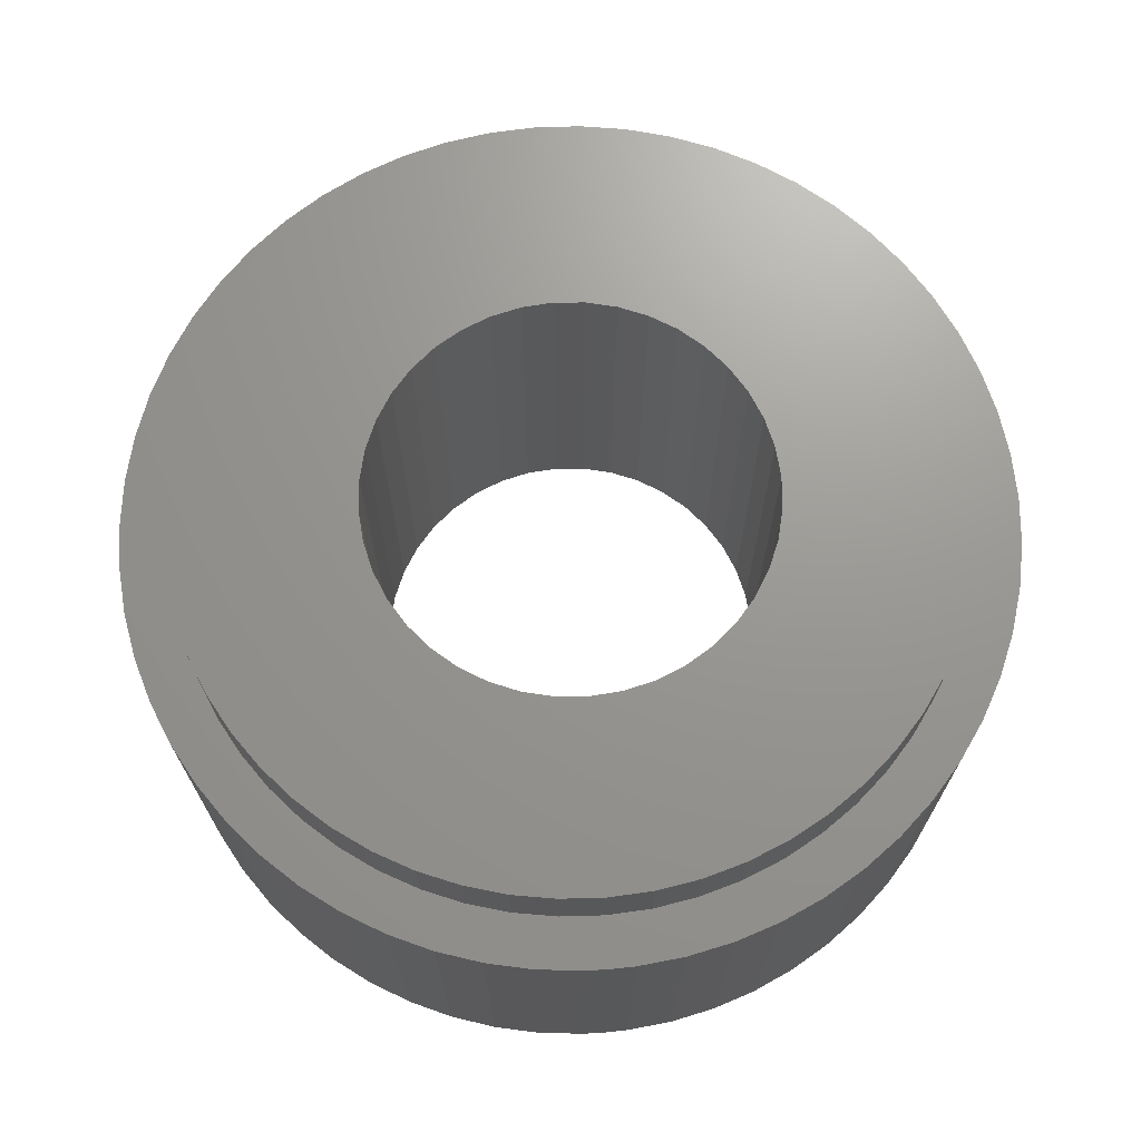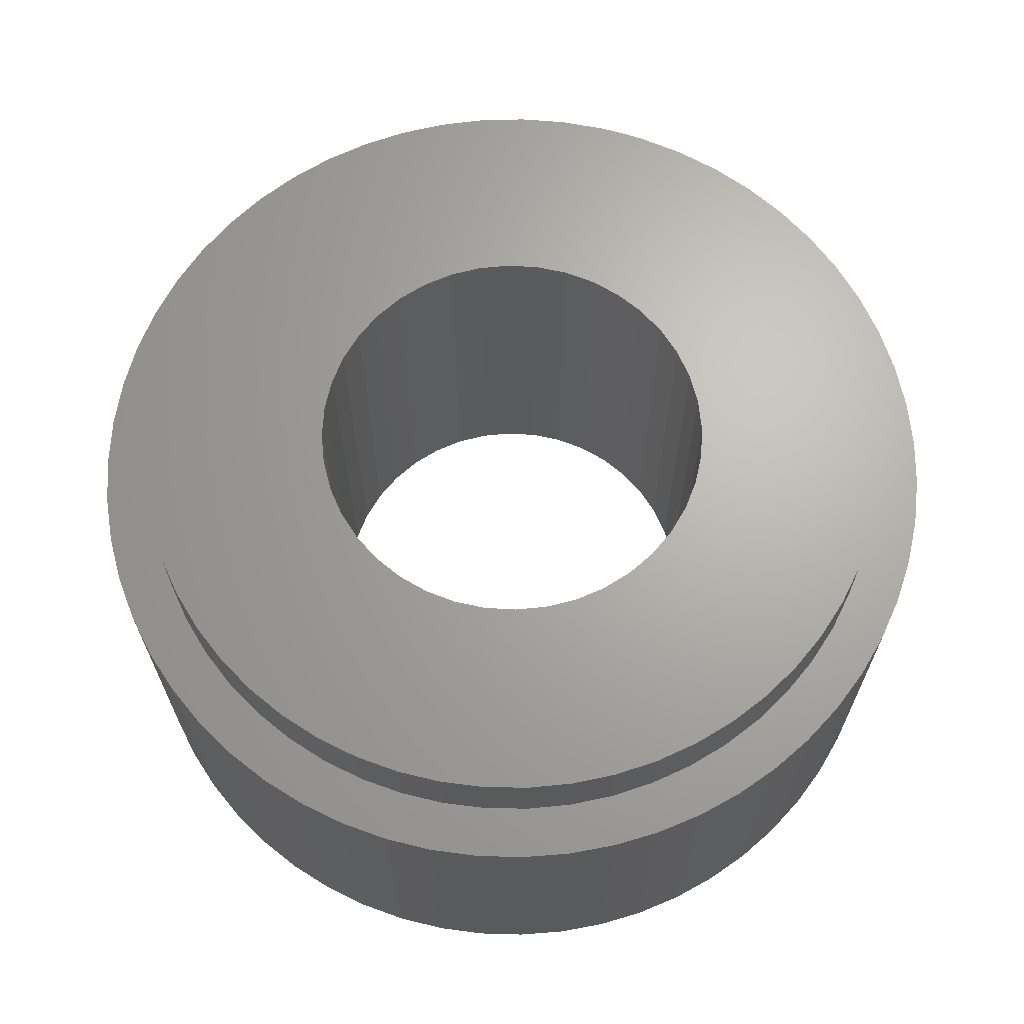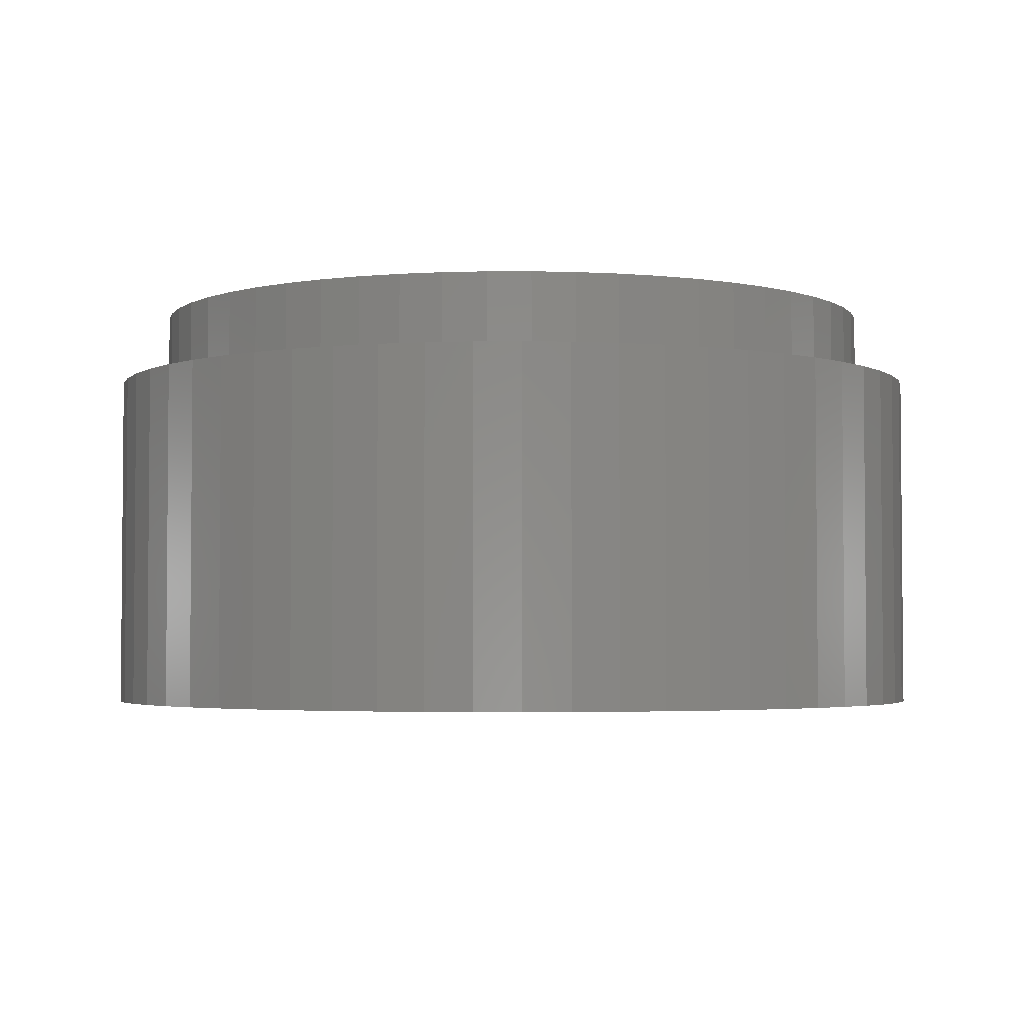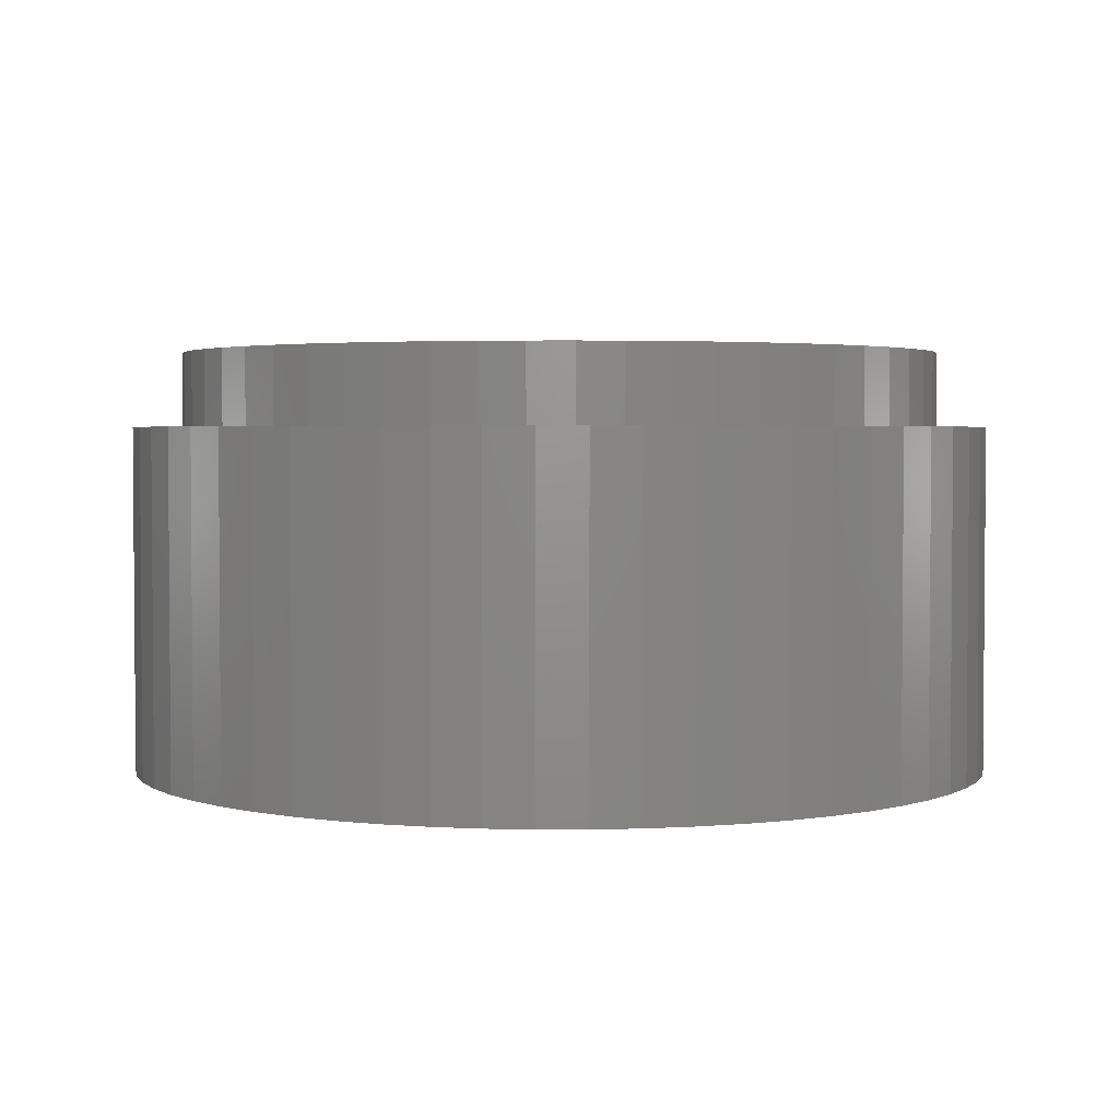
<metadata>
{"format":"stl","ext":"stl","renderer":"f3d","projection":"perspective","resolution":1024,"background":"white","views":[{"elev":70.1,"azim":-4.8,"up":"+Y"},{"elev":66.6,"azim":-163.1,"up":"+Y"},{"elev":-3.2,"azim":87.2,"up":"+Y"},{"elev":2.9,"azim":152.2,"up":"+Y"}]}
</metadata>
<code>
# stl→obj: 312 verts, 624 faces
v 18.43 14 34.98
v 17.5 14 35
v 17.5 0 35
v 16.57 0 34.98
v 16.57 14 34.98
v 14.72 14 34.78
v 14.72 0 34.78
v 12.9 14 34.38
v 12.9 0 34.38
v 11.13 14 33.8
v 11.13 0 33.8
v 9.431 14 33.03
v 9.431 0 33.03
v 7.826 14 32.08
v 7.826 0 32.08
v 6.331 14 30.97
v 6.331 0 30.97
v 4.962 14 29.71
v 4.962 0 29.71
v 3.735 14 28.31
v 3.735 0 28.31
v 2.665 14 26.78
v 2.665 0 26.78
v 1.762 14 25.15
v 1.762 0 25.15
v 1.038 14 23.44
v 1.038 0 23.44
v 0.5 14 21.65
v 0.5 0 21.65
v 0.1548 14 19.82
v 0.1548 0 19.82
v 0.006203 14 17.97
v 0.006203 0 17.97
v 0.05579 14 16.1
v 0.05579 0 16.1
v 0.303 14 14.26
v 0.303 0 14.26
v 0.7451 14 12.45
v 0.7451 0 12.45
v 1.377 14 10.7
v 1.377 0 10.7
v 2.192 14 9.02
v 2.192 0 9.02
v 3.18 14 7.441
v 3.18 0 7.441
v 4.33 14 5.976
v 4.33 0 5.976
v 5.63 14 4.641
v 5.63 0 4.641
v 7.064 14 3.453
v 7.064 0 3.453
v 8.616 14 2.423
v 8.616 0 2.423
v 10.27 14 1.564
v 10.27 0 1.564
v 12 14 0.8855
v 12 0 0.8855
v 13.8 14 0.3954
v 13.8 0 0.3954
v 15.64 14 0.09914
v 15.64 0 0.09914
v 17.5 14 0
v 17.5 0 0
v 19.36 14 0.09914
v 19.36 0 0.09914
v 21.2 14 0.3954
v 21.2 0 0.3954
v 23 14 0.8855
v 23 0 0.8855
v 24.73 14 1.564
v 24.73 0 1.564
v 26.38 14 2.423
v 26.38 0 2.423
v 27.94 14 3.453
v 27.94 0 3.453
v 29.37 14 4.641
v 29.37 0 4.641
v 30.67 14 5.976
v 30.67 0 5.976
v 31.82 14 7.441
v 31.82 0 7.441
v 32.81 14 9.02
v 32.81 0 9.02
v 33.62 14 10.7
v 33.62 0 10.7
v 34.25 14 12.45
v 34.25 0 12.45
v 34.7 14 14.26
v 34.7 0 14.26
v 34.94 14 16.1
v 34.94 0 16.1
v 34.99 14 17.97
v 34.99 0 17.97
v 34.85 14 19.82
v 34.85 0 19.82
v 34.5 14 21.65
v 34.5 0 21.65
v 33.96 14 23.44
v 33.96 0 23.44
v 33.24 14 25.15
v 33.24 0 25.15
v 32.34 14 26.78
v 32.34 0 26.78
v 31.26 14 28.31
v 31.26 0 28.31
v 30.04 14 29.71
v 30.04 0 29.71
v 28.67 14 30.97
v 28.67 0 30.97
v 27.17 14 32.08
v 27.17 0 32.08
v 25.57 14 33.03
v 25.57 0 33.03
v 23.87 14 33.8
v 23.87 0 33.8
v 22.1 14 34.38
v 22.1 0 34.38
v 20.28 14 34.78
v 20.28 0 34.78
v 18.43 0 34.98
v 17.5 14 33
v 15.76 14 32.9
v 31.47 14 10.77
v 30.62 14 9.254
v 29.62 14 7.836
v 28.46 14 6.54
v 27.16 14 5.382
v 25.75 14 4.376
v 24.23 14 3.535
v 22.62 14 2.87
v 20.95 14 2.389
v 19.24 14 2.097
v 17.5 14 2
v 15.76 14 2.097
v 14.05 14 2.389
v 12.38 14 2.87
v 10.77 14 3.535
v 9.254 14 4.376
v 7.836 14 5.382
v 6.54 14 6.54
v 5.382 14 7.836
v 4.376 14 9.254
v 19.24 14 32.9
v 20.95 14 32.61
v 22.62 14 32.13
v 24.23 14 31.47
v 25.75 14 30.62
v 27.16 14 29.62
v 28.46 14 28.46
v 29.62 14 27.16
v 30.62 14 25.75
v 31.47 14 24.23
v 32.13 14 22.62
v 32.61 14 20.95
v 32.9 14 19.24
v 33 14 17.5
v 32.9 14 15.76
v 32.61 14 14.05
v 32.13 14 12.38
v 3.535 14 10.77
v 2.87 14 12.38
v 2.389 14 14.05
v 2.097 14 15.76
v 2 14 17.5
v 2.097 14 19.24
v 2.389 14 20.95
v 2.87 14 22.62
v 3.535 14 24.23
v 4.376 14 25.75
v 5.382 14 27.16
v 6.54 14 28.46
v 7.836 14 29.62
v 9.254 14 30.62
v 10.77 14 31.47
v 12.38 14 32.13
v 14.05 14 32.61
v 15.03 0 9.892
v 16.25 0 9.598
v 17.5 0 9.5
v 18.75 0 9.598
v 9.892 0 15.03
v 10.37 0 13.87
v 11.03 0 12.8
v 17.5 0 25.5
v 18.75 0 25.4
v 12.8 0 11.03
v 13.87 0 10.37
v 11.84 0 11.84
v 9.5 0 17.5
v 9.598 0 16.25
v 16.25 0 25.4
v 15.03 0 25.11
v 21.13 0 24.63
v 19.97 0 25.11
v 23.16 0 23.16
v 22.2 0 23.97
v 9.892 0 19.97
v 9.598 0 18.75
v 25.4 0 18.75
v 25.11 0 19.97
v 24.63 0 21.13
v 11.03 0 22.2
v 10.37 0 21.13
v 12.8 0 23.97
v 11.84 0 23.16
v 23.97 0 22.2
v 13.87 0 24.63
v 25.4 0 16.25
v 25.5 0 17.5
v 19.97 0 9.892
v 21.13 0 10.37
v 24.63 0 13.87
v 25.11 0 15.03
v 22.2 0 11.03
v 23.16 0 11.84
v 23.97 0 12.8
v 19.24 17 2.097
v 20.95 17 2.389
v 22.62 17 2.87
v 24.23 17 3.535
v 25.75 17 4.376
v 27.16 17 5.382
v 28.46 17 6.54
v 29.62 17 7.836
v 30.62 17 9.254
v 31.47 17 10.77
v 32.13 17 12.38
v 32.61 17 14.05
v 32.9 17 15.76
v 33 17 17.5
v 32.9 17 19.24
v 32.61 17 20.95
v 32.13 17 22.62
v 31.47 17 24.23
v 30.62 17 25.75
v 29.62 17 27.16
v 28.46 17 28.46
v 27.16 17 29.62
v 25.75 17 30.62
v 24.23 17 31.47
v 22.62 17 32.13
v 20.95 17 32.61
v 19.24 17 32.9
v 17.5 17 33
v 15.76 17 32.9
v 14.05 17 32.61
v 12.38 17 32.13
v 10.77 17 31.47
v 9.254 17 30.62
v 7.836 17 29.62
v 6.54 17 28.46
v 5.382 17 27.16
v 4.376 17 25.75
v 3.535 17 24.23
v 2.87 17 22.62
v 2.389 17 20.95
v 2.097 17 19.24
v 2 17 17.5
v 2.097 17 15.76
v 2.389 17 14.05
v 2.87 17 12.38
v 3.535 17 10.77
v 4.376 17 9.254
v 5.382 17 7.836
v 6.54 17 6.54
v 7.836 17 5.382
v 9.254 17 4.376
v 10.77 17 3.535
v 12.38 17 2.87
v 14.05 17 2.389
v 15.76 17 2.097
v 17.5 17 2
v 15.03 17 25.11
v 16.25 17 25.4
v 17.5 17 25.5
v 18.75 17 25.4
v 21.13 17 24.63
v 22.2 17 23.97
v 23.16 17 23.16
v 23.97 17 22.2
v 10.37 17 21.13
v 11.03 17 22.2
v 11.84 17 23.16
v 12.8 17 23.97
v 11.03 17 12.8
v 10.37 17 13.87
v 9.892 17 15.03
v 13.87 17 10.37
v 12.8 17 11.03
v 11.84 17 11.84
v 16.25 17 9.598
v 15.03 17 9.892
v 19.97 17 25.11
v 13.87 17 24.63
v 19.97 17 9.892
v 18.75 17 9.598
v 17.5 17 9.5
v 22.2 17 11.03
v 21.13 17 10.37
v 9.598 17 18.75
v 9.892 17 19.97
v 9.598 17 16.25
v 9.5 17 17.5
v 24.63 17 13.87
v 23.97 17 12.8
v 23.16 17 11.84
v 25.4 17 16.25
v 25.11 17 15.03
v 25.11 17 19.97
v 25.4 17 18.75
v 25.5 17 17.5
v 24.63 17 21.13
f 1 2 3
f 3 2 4
f 2 5 4
f 4 5 6
f 4 6 7
f 7 6 8
f 7 8 9
f 9 8 10
f 9 10 11
f 11 10 12
f 11 12 13
f 13 12 14
f 13 14 15
f 15 14 16
f 15 16 17
f 17 16 18
f 17 18 19
f 19 18 20
f 19 20 21
f 21 20 22
f 21 22 23
f 23 22 24
f 23 24 25
f 25 24 26
f 25 26 27
f 27 26 28
f 27 28 29
f 29 28 30
f 29 30 31
f 31 30 32
f 31 32 33
f 33 32 34
f 33 34 35
f 35 34 36
f 35 36 37
f 37 36 38
f 37 38 39
f 39 38 40
f 39 40 41
f 41 40 42
f 41 42 43
f 43 42 44
f 43 44 45
f 45 44 46
f 45 46 47
f 47 46 48
f 47 48 49
f 49 48 50
f 49 50 51
f 51 50 52
f 51 52 53
f 53 52 54
f 53 54 55
f 55 54 56
f 55 56 57
f 57 56 58
f 57 58 59
f 59 58 60
f 59 60 61
f 61 60 62
f 61 62 63
f 63 62 64
f 63 64 65
f 65 64 66
f 65 66 67
f 67 66 68
f 67 68 69
f 69 68 70
f 69 70 71
f 71 70 72
f 71 72 73
f 73 72 74
f 73 74 75
f 75 74 76
f 75 76 77
f 77 76 78
f 77 78 79
f 79 78 80
f 79 80 81
f 81 80 82
f 81 82 83
f 83 82 84
f 83 84 85
f 85 84 86
f 85 86 87
f 87 86 88
f 87 88 89
f 89 88 90
f 89 90 91
f 91 90 92
f 91 92 93
f 93 92 94
f 93 94 95
f 95 94 96
f 95 96 97
f 97 96 98
f 97 98 99
f 99 98 100
f 99 100 101
f 101 100 102
f 101 102 103
f 103 102 104
f 103 104 105
f 105 104 106
f 105 106 107
f 107 106 108
f 107 108 109
f 109 108 110
f 109 110 111
f 111 110 112
f 111 112 113
f 113 112 114
f 113 114 115
f 115 114 116
f 115 116 117
f 117 116 118
f 117 118 119
f 119 118 1
f 119 1 120
f 120 1 3
f 5 121 122
f 123 82 124
f 124 82 80
f 124 80 125
f 125 80 78
f 125 78 126
f 126 78 76
f 126 76 127
f 127 76 74
f 127 74 128
f 128 74 72
f 128 72 129
f 129 72 70
f 129 70 130
f 130 70 68
f 130 68 131
f 131 68 66
f 131 66 132
f 132 66 64
f 132 64 133
f 133 64 62
f 133 62 134
f 134 62 60
f 134 60 135
f 135 60 58
f 135 58 136
f 136 58 56
f 136 56 137
f 137 56 54
f 137 54 138
f 138 54 52
f 138 52 139
f 139 52 50
f 139 50 140
f 140 50 48
f 140 48 141
f 141 48 46
f 141 46 142
f 5 2 121
f 121 2 1
f 121 1 143
f 143 1 118
f 143 118 144
f 144 118 116
f 144 116 145
f 145 116 114
f 145 114 146
f 146 114 112
f 146 112 147
f 147 112 110
f 147 110 148
f 148 110 108
f 148 108 149
f 149 108 106
f 149 106 150
f 150 106 104
f 150 104 151
f 151 104 102
f 151 102 152
f 152 102 100
f 152 100 153
f 153 100 98
f 153 98 154
f 154 98 96
f 154 96 155
f 155 96 94
f 155 94 156
f 156 94 92
f 156 92 157
f 157 92 90
f 157 90 158
f 158 90 88
f 158 88 159
f 159 88 86
f 159 86 123
f 123 86 84
f 123 84 82
f 46 44 142
f 142 44 42
f 142 42 160
f 160 42 40
f 160 40 161
f 161 40 38
f 161 38 162
f 162 38 36
f 162 36 163
f 163 36 34
f 163 34 164
f 164 34 32
f 164 32 165
f 165 32 30
f 165 30 166
f 166 30 28
f 166 28 167
f 167 28 26
f 167 26 168
f 168 26 24
f 168 24 169
f 169 24 22
f 169 22 170
f 170 22 20
f 170 20 171
f 171 20 18
f 171 18 172
f 172 18 16
f 172 16 173
f 173 16 14
f 173 14 174
f 174 14 12
f 174 12 175
f 175 12 10
f 175 10 176
f 176 10 8
f 176 8 122
f 122 8 6
f 122 6 5
f 177 59 178
f 178 59 61
f 178 61 179
f 179 61 63
f 179 63 180
f 181 41 182
f 182 41 43
f 182 43 183
f 120 184 185
f 186 53 187
f 187 53 55
f 187 55 177
f 177 55 57
f 177 57 59
f 43 45 183
f 183 45 47
f 183 47 188
f 188 47 49
f 188 49 186
f 186 49 51
f 186 51 53
f 189 35 190
f 190 35 37
f 190 37 181
f 181 37 39
f 181 39 41
f 120 3 184
f 184 3 4
f 184 4 191
f 191 4 7
f 191 7 192
f 193 115 194
f 194 115 117
f 194 117 185
f 185 117 119
f 185 119 120
f 195 109 196
f 196 109 111
f 196 111 193
f 193 111 113
f 193 113 115
f 197 29 198
f 198 29 31
f 198 31 189
f 189 31 33
f 189 33 35
f 199 97 200
f 200 97 99
f 200 99 201
f 202 23 203
f 203 23 25
f 203 25 197
f 197 25 27
f 197 27 29
f 204 17 205
f 205 17 19
f 205 19 202
f 202 19 21
f 202 21 23
f 99 101 201
f 201 101 103
f 201 103 206
f 206 103 105
f 206 105 195
f 195 105 107
f 195 107 109
f 7 9 192
f 192 9 11
f 192 11 207
f 207 11 13
f 207 13 204
f 204 13 15
f 204 15 17
f 208 91 209
f 209 91 93
f 209 93 199
f 199 93 95
f 199 95 97
f 63 65 180
f 180 65 67
f 180 67 210
f 210 67 69
f 210 69 211
f 212 85 213
f 213 85 87
f 213 87 208
f 208 87 89
f 208 89 91
f 69 71 211
f 211 71 73
f 211 73 214
f 214 73 75
f 214 75 215
f 75 77 215
f 215 77 79
f 215 79 216
f 216 79 81
f 216 81 212
f 212 81 83
f 212 83 85
f 133 217 132
f 132 217 218
f 132 218 131
f 131 218 219
f 131 219 130
f 130 219 220
f 130 220 129
f 129 220 221
f 129 221 128
f 128 221 222
f 128 222 127
f 127 222 223
f 127 223 126
f 126 223 224
f 126 224 125
f 125 224 225
f 125 225 124
f 124 225 226
f 124 226 123
f 123 226 227
f 123 227 159
f 159 227 228
f 159 228 158
f 158 228 229
f 158 229 157
f 157 229 230
f 157 230 156
f 156 230 231
f 156 231 155
f 155 231 232
f 155 232 154
f 154 232 233
f 154 233 153
f 153 233 234
f 153 234 152
f 152 234 235
f 152 235 151
f 151 235 236
f 151 236 150
f 150 236 237
f 150 237 149
f 149 237 238
f 149 238 148
f 148 238 239
f 148 239 147
f 147 239 240
f 147 240 146
f 146 240 241
f 146 241 145
f 145 241 242
f 145 242 144
f 144 242 243
f 144 243 143
f 143 243 244
f 143 244 121
f 121 244 245
f 121 245 122
f 122 245 246
f 122 246 176
f 176 246 247
f 176 247 175
f 175 247 248
f 175 248 174
f 174 248 249
f 174 249 173
f 173 249 250
f 173 250 172
f 172 250 251
f 172 251 171
f 171 251 252
f 171 252 170
f 170 252 253
f 170 253 169
f 169 253 254
f 169 254 168
f 168 254 255
f 168 255 167
f 167 255 256
f 167 256 166
f 166 256 257
f 166 257 165
f 165 257 258
f 165 258 164
f 164 258 259
f 164 259 163
f 163 259 260
f 163 260 162
f 162 260 261
f 162 261 161
f 161 261 262
f 161 262 160
f 160 262 263
f 160 263 142
f 142 263 264
f 142 264 141
f 141 264 265
f 141 265 140
f 140 265 266
f 140 266 139
f 139 266 267
f 139 267 138
f 138 267 268
f 138 268 137
f 137 268 269
f 137 269 136
f 136 269 270
f 136 270 135
f 135 270 271
f 135 271 134
f 134 271 272
f 134 272 133
f 133 272 217
f 273 246 274
f 274 246 245
f 274 245 275
f 275 245 244
f 275 244 276
f 277 239 278
f 278 239 238
f 278 238 279
f 279 238 237
f 279 237 280
f 281 253 282
f 282 253 252
f 282 252 283
f 283 252 251
f 283 251 284
f 285 263 286
f 286 263 262
f 286 262 287
f 288 267 289
f 289 267 266
f 289 266 290
f 290 266 265
f 290 265 285
f 285 265 264
f 285 264 263
f 291 270 292
f 292 270 269
f 292 269 288
f 288 269 268
f 288 268 267
f 244 243 276
f 276 243 242
f 276 242 293
f 293 242 241
f 293 241 277
f 277 241 240
f 277 240 239
f 251 250 284
f 284 250 249
f 284 249 294
f 294 249 248
f 294 248 273
f 273 248 247
f 273 247 246
f 295 218 296
f 296 218 217
f 296 217 297
f 297 217 272
f 297 272 291
f 291 272 271
f 291 271 270
f 298 221 299
f 299 221 220
f 299 220 295
f 295 220 219
f 295 219 218
f 300 256 301
f 301 256 255
f 301 255 281
f 281 255 254
f 281 254 253
f 262 261 287
f 287 261 260
f 287 260 302
f 302 260 259
f 302 259 303
f 303 259 258
f 303 258 300
f 300 258 257
f 300 257 256
f 304 225 305
f 305 225 224
f 305 224 306
f 306 224 223
f 306 223 298
f 298 223 222
f 298 222 221
f 307 228 308
f 308 228 227
f 308 227 304
f 304 227 226
f 304 226 225
f 309 232 310
f 310 232 231
f 310 231 311
f 311 231 230
f 311 230 307
f 307 230 229
f 307 229 228
f 237 236 280
f 280 236 235
f 280 235 312
f 312 235 234
f 312 234 309
f 309 234 233
f 309 233 232
f 184 275 185
f 185 275 276
f 185 276 194
f 194 276 293
f 194 293 193
f 193 293 277
f 193 277 196
f 196 277 278
f 196 278 195
f 195 278 279
f 195 279 206
f 206 279 280
f 206 280 201
f 201 280 312
f 201 312 200
f 200 312 309
f 200 309 199
f 199 309 310
f 199 310 209
f 209 310 311
f 209 311 208
f 208 311 307
f 208 307 213
f 213 307 308
f 213 308 212
f 212 308 304
f 212 304 216
f 216 304 305
f 216 305 215
f 215 305 306
f 215 306 214
f 214 306 298
f 214 298 211
f 211 298 299
f 211 299 210
f 210 299 295
f 210 295 180
f 180 295 296
f 180 296 179
f 179 296 297
f 179 297 178
f 178 297 291
f 178 291 177
f 177 291 292
f 177 292 187
f 187 292 288
f 187 288 186
f 186 288 289
f 186 289 188
f 188 289 290
f 188 290 183
f 183 290 285
f 183 285 182
f 182 285 286
f 182 286 181
f 181 286 287
f 181 287 190
f 190 287 302
f 190 302 189
f 189 302 303
f 189 303 198
f 198 303 300
f 198 300 197
f 197 300 301
f 197 301 203
f 203 301 281
f 203 281 202
f 202 281 282
f 202 282 205
f 205 282 283
f 205 283 204
f 204 283 284
f 204 284 207
f 207 284 294
f 207 294 192
f 192 294 273
f 192 273 191
f 191 273 274
f 191 274 184
f 184 274 275

</code>
